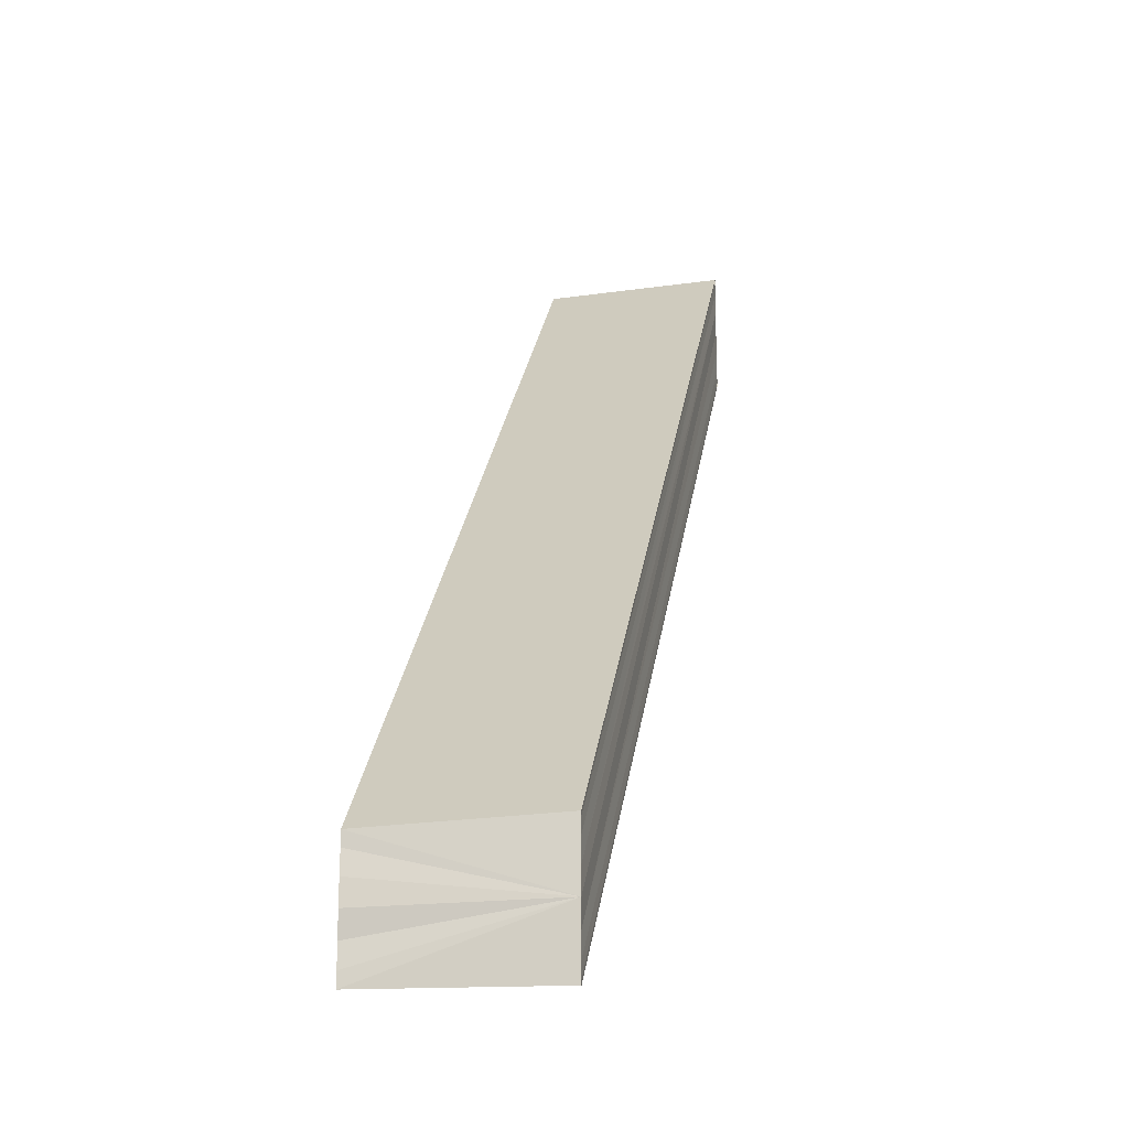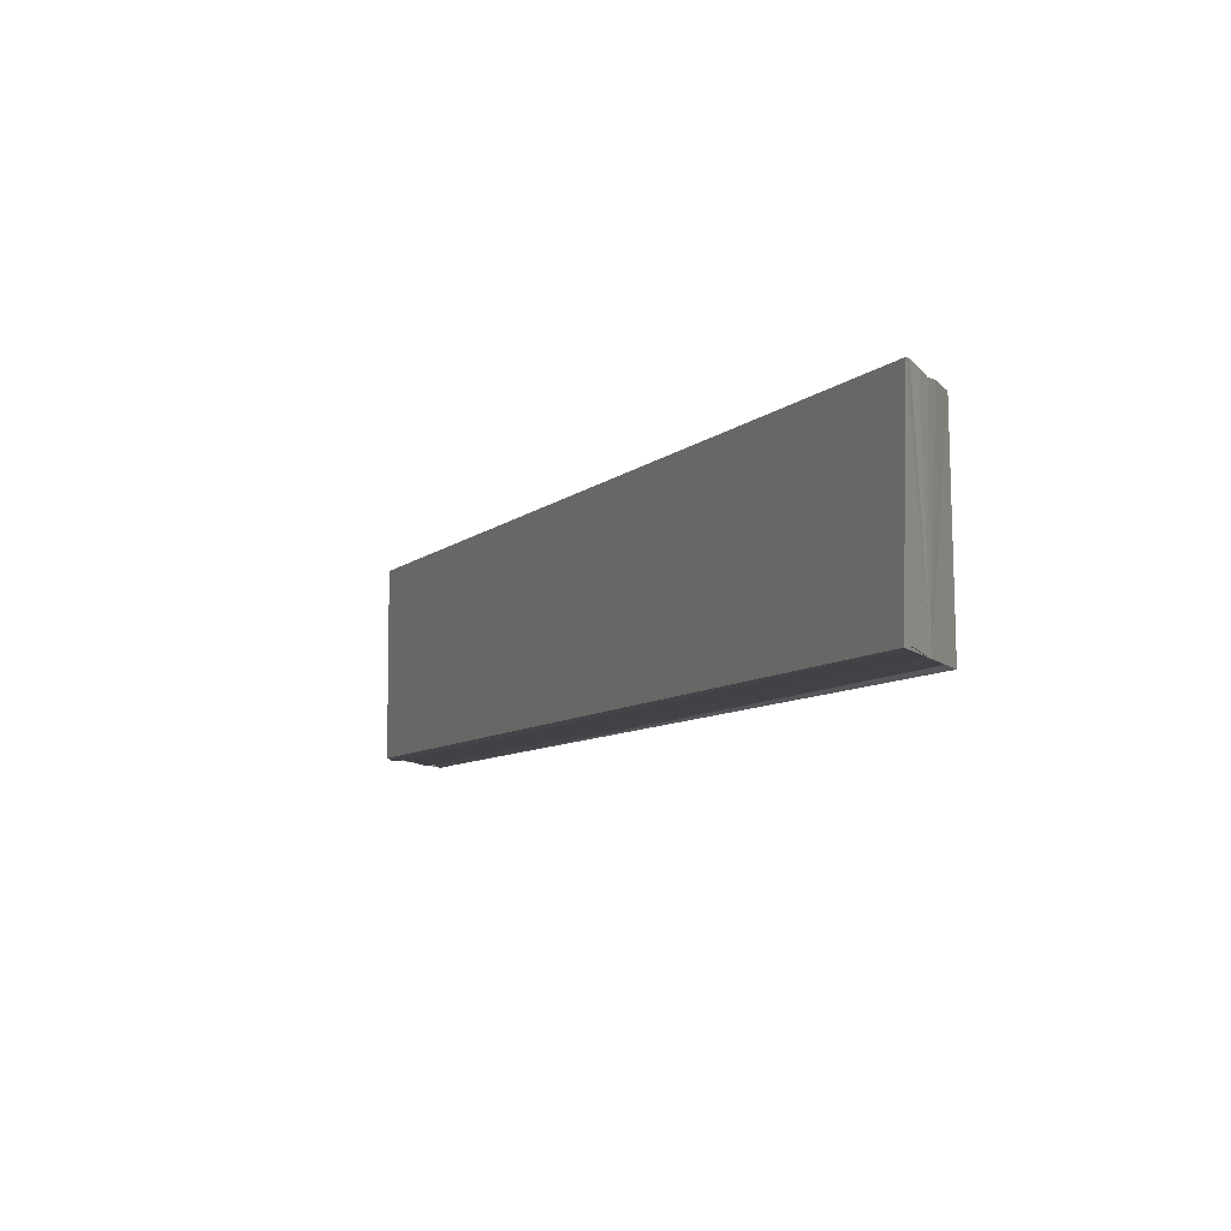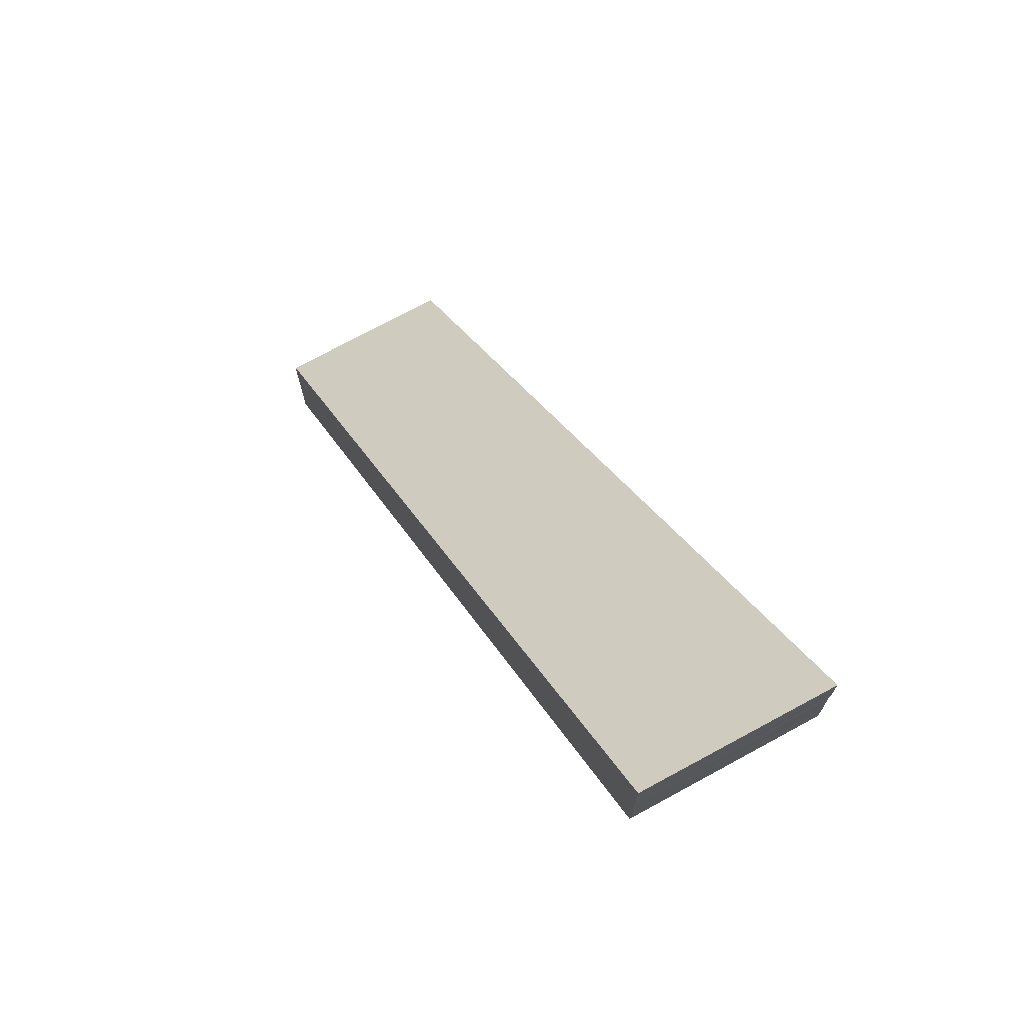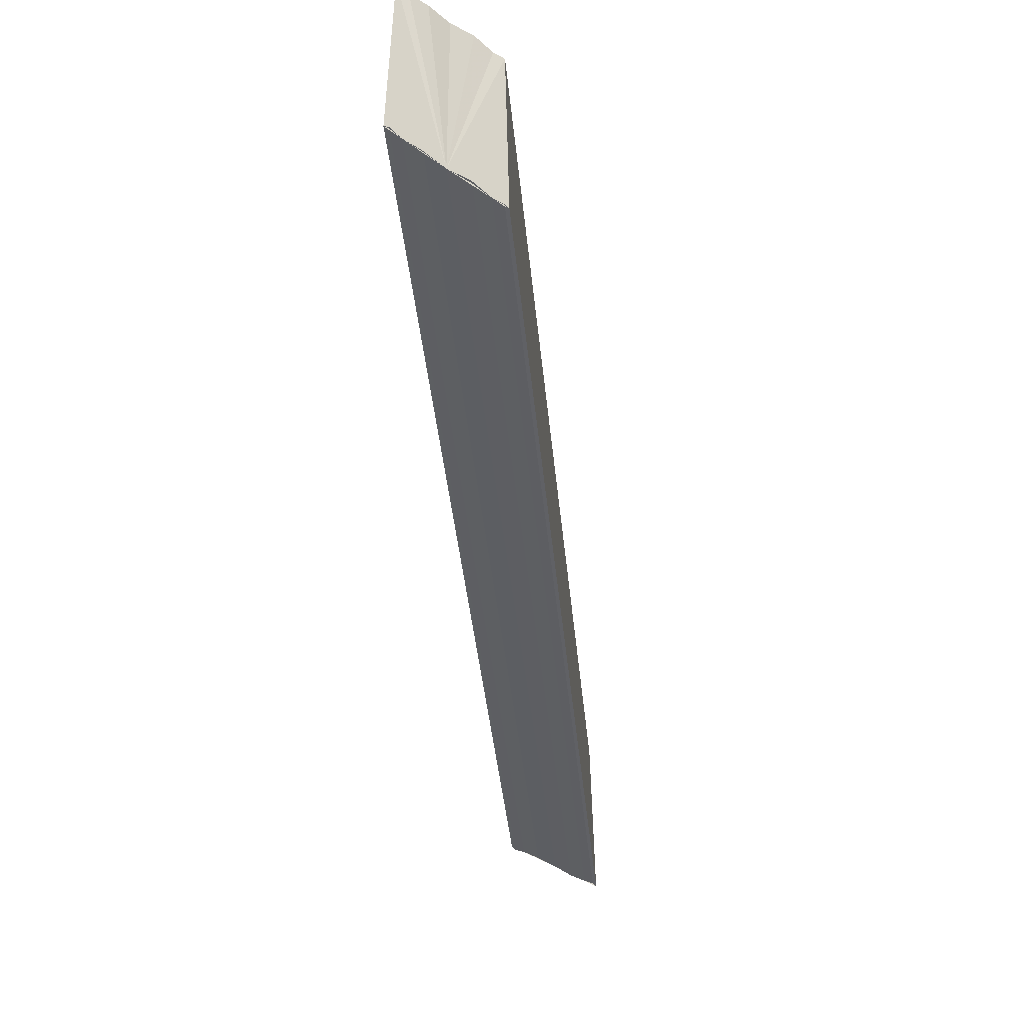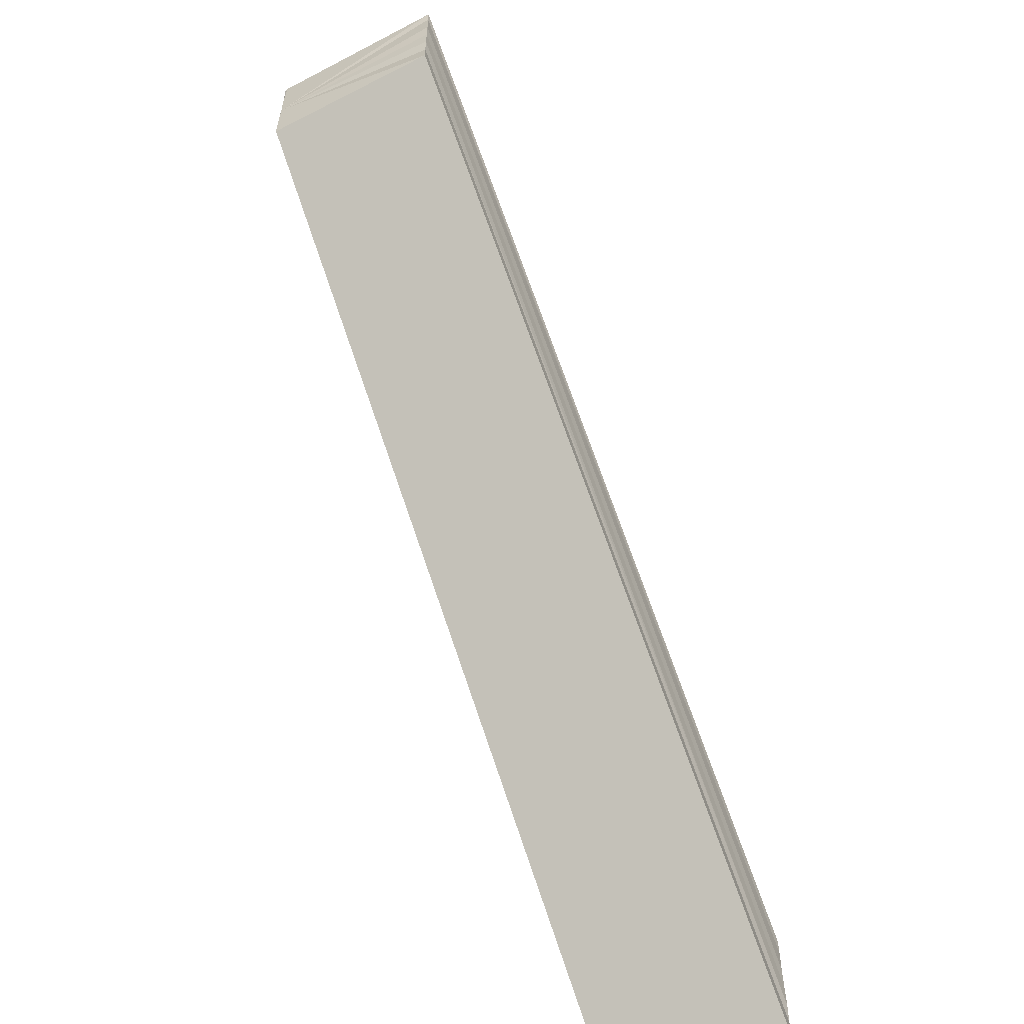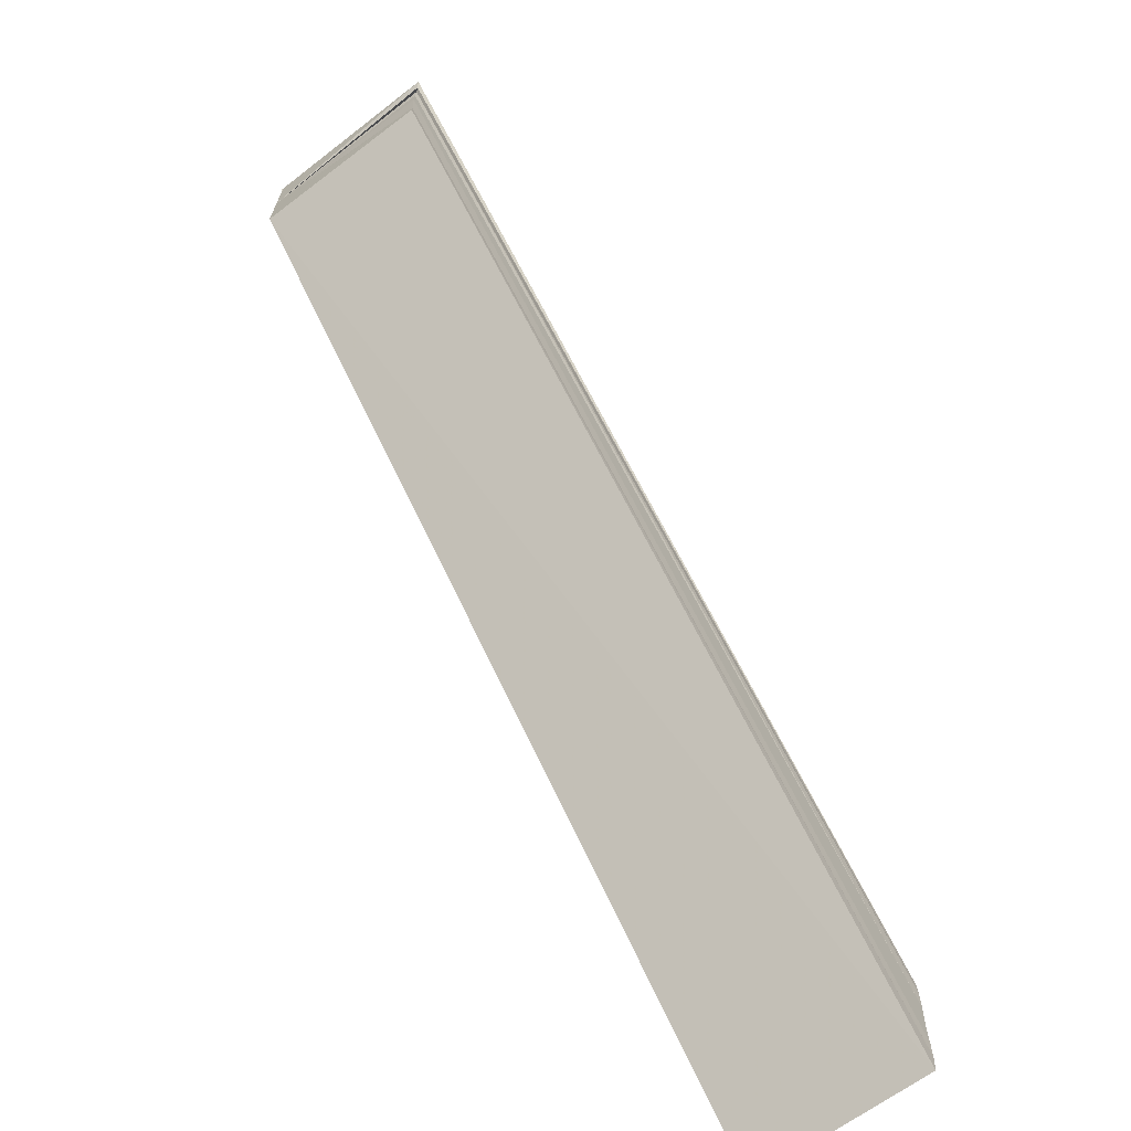
<metadata>
{"format":"obj","ext":"obj","renderer":"f3d","projection":"perspective","resolution":1024,"background":"white","views":[{"elev":-19.2,"azim":-77.8,"up":"+Z"},{"elev":-7.0,"azim":21.1,"up":"+Y"},{"elev":73.4,"azim":61.1,"up":"+Z"},{"elev":-39.5,"azim":48.7,"up":"+Y"},{"elev":-58.0,"azim":118.2,"up":"+Z"},{"elev":-66.5,"azim":127.4,"up":"+Z"}]}
</metadata>
<code>
o 6609
v 2179 1888 7.196
v 2179 1888 7.195
v 2179 1888 7.154
v 2179 1888 7.194
v 2179 1888 7.152
v 2179 1888 7.193
v 2179 1888 7.151
v 2179 1888 7.198
v 2179 1888 7.155
v 2179 1888 7.199
v 2179 1888 7.156
v 2179 1888 7.199
v 2179 1888 7.157
v 2179 1888 7.199
v 2179 1888 7.156
v 2179 1888 7.198
v 2179 1888 7.155
v 2179 1888 7.196
v 2179 1888 7.154
v 2179 1888 7.195
v 2179 1888 7.152
v 2179 1888 7.194
v 2179 1888 7.151
v 2179 1888 7.193
v 2179 1888 7.151
v 2179 1888 7.196
v 2179 1888 7.194
v 2179 1888 7.195
v 2179 1888 7.196
v 2179 1888 7.198
v 2179 1888 7.199
v 2179 1888 7.199
v 2179 1888 7.2
v 2179 1888 7.157
v 2179 1888 7.157
v 2179 1888 7.157
v 2179 1888 7.157
v 2179 1888 7.199
v 2179 1888 7.2
v 2179 1888 7.156
v 2179 1888 7.199
v 2179 1888 7.155
v 2179 1888 7.198
v 2179 1888 7.154
v 2179 1888 7.157
v 2179 1888 7.156
v 2179 1888 7.155
v 2179 1888 7.154
v 2179 1888 7.152
v 2179 1888 7.151
v 2179 1888 7.151
v 2179 1888 7.15
v 2179 1888 7.152
v 2179 1888 7.195
v 2179 1888 7.151
v 2179 1888 7.194
v 2179 1888 7.151
v 2179 1888 7.193
v 2179 1888 7.15
v 2179 1888 7.193
v 2179 1888 7.15
v 2179 1888 7.193
v 2179 1888 7.193
v 2179 1888 7.193
v 2179 1888 7.151
v 2179 1888 7.193
v 2179 1888 7.15
v 2179 1888 7.2
v 2179 1888 7.199
v 2179 1888 7.157
f 1 2 3
f 2 4 5
f 4 6 7
f 8 1 9
f 10 8 11
f 12 10 13
f 13 14 15
f 15 16 17
f 17 18 19
f 19 20 21
f 21 22 23
f 23 24 25
f 26 24 27
f 26 27 28
f 26 28 29
f 26 29 30
f 26 30 31
f 26 31 32
f 26 32 33
f 34 33 35
f 36 32 37
f 38 39 34
f 40 38 34
f 41 38 40
f 42 41 40
f 43 41 42
f 44 43 42
f 44 36 45
f 26 43 44
f 44 37 46
f 44 46 47
f 44 47 48
f 44 48 49
f 44 49 50
f 44 50 51
f 44 51 52
f 53 26 44
f 54 26 53
f 55 54 53
f 56 54 55
f 57 56 55
f 58 56 57
f 59 58 57
f 60 58 61
f 26 62 63
f 64 62 65
f 65 66 67
f 68 69 70

</code>
